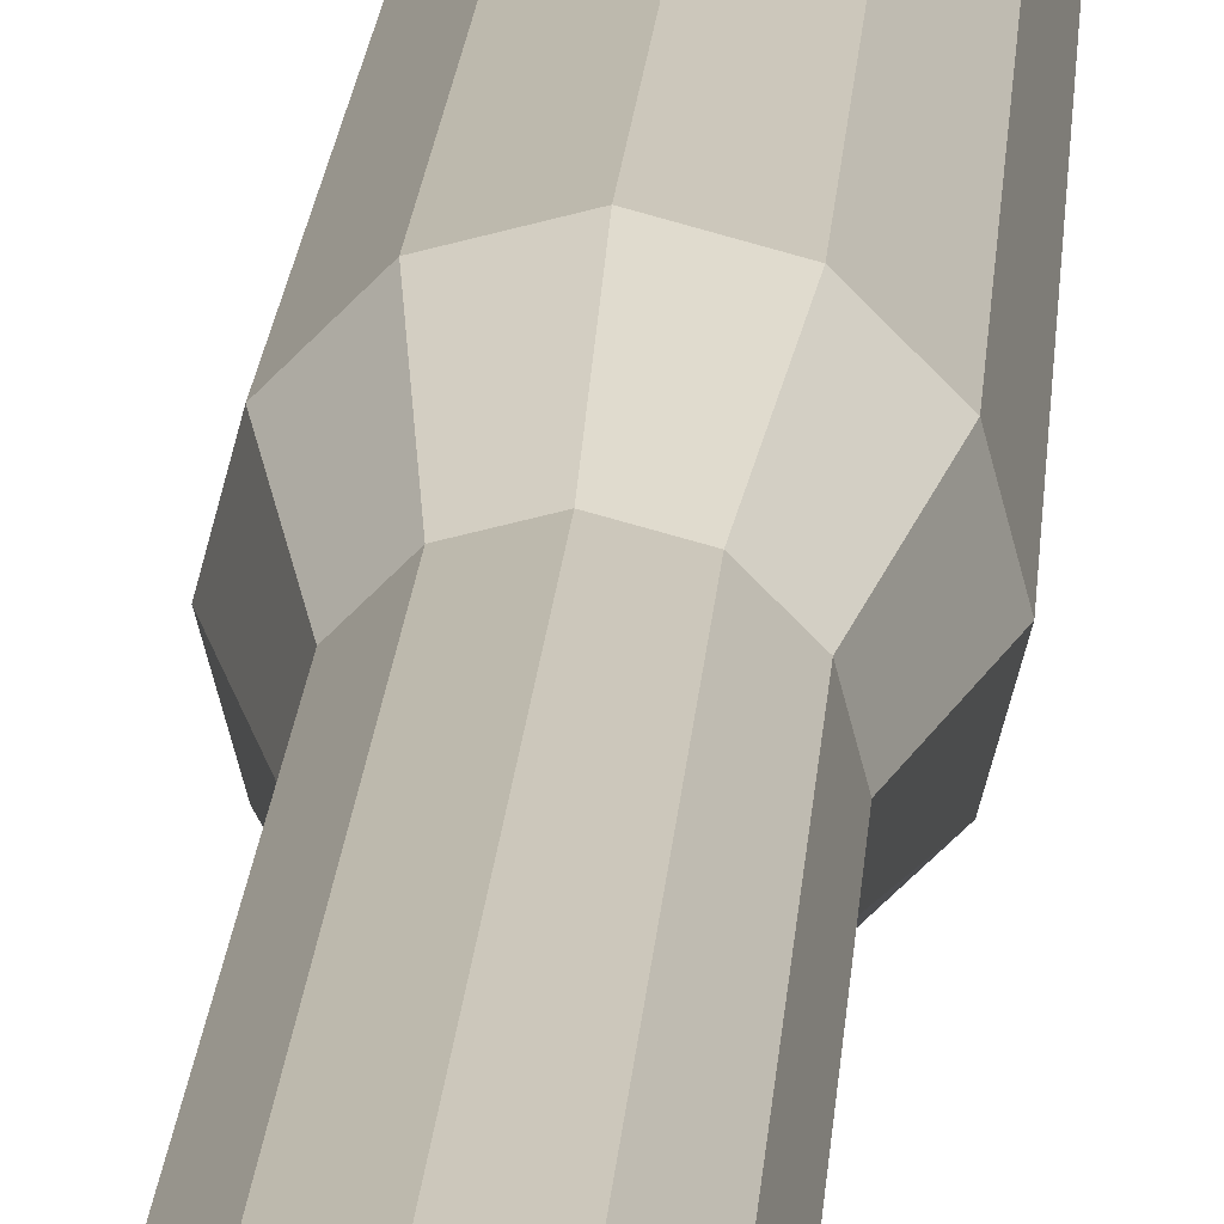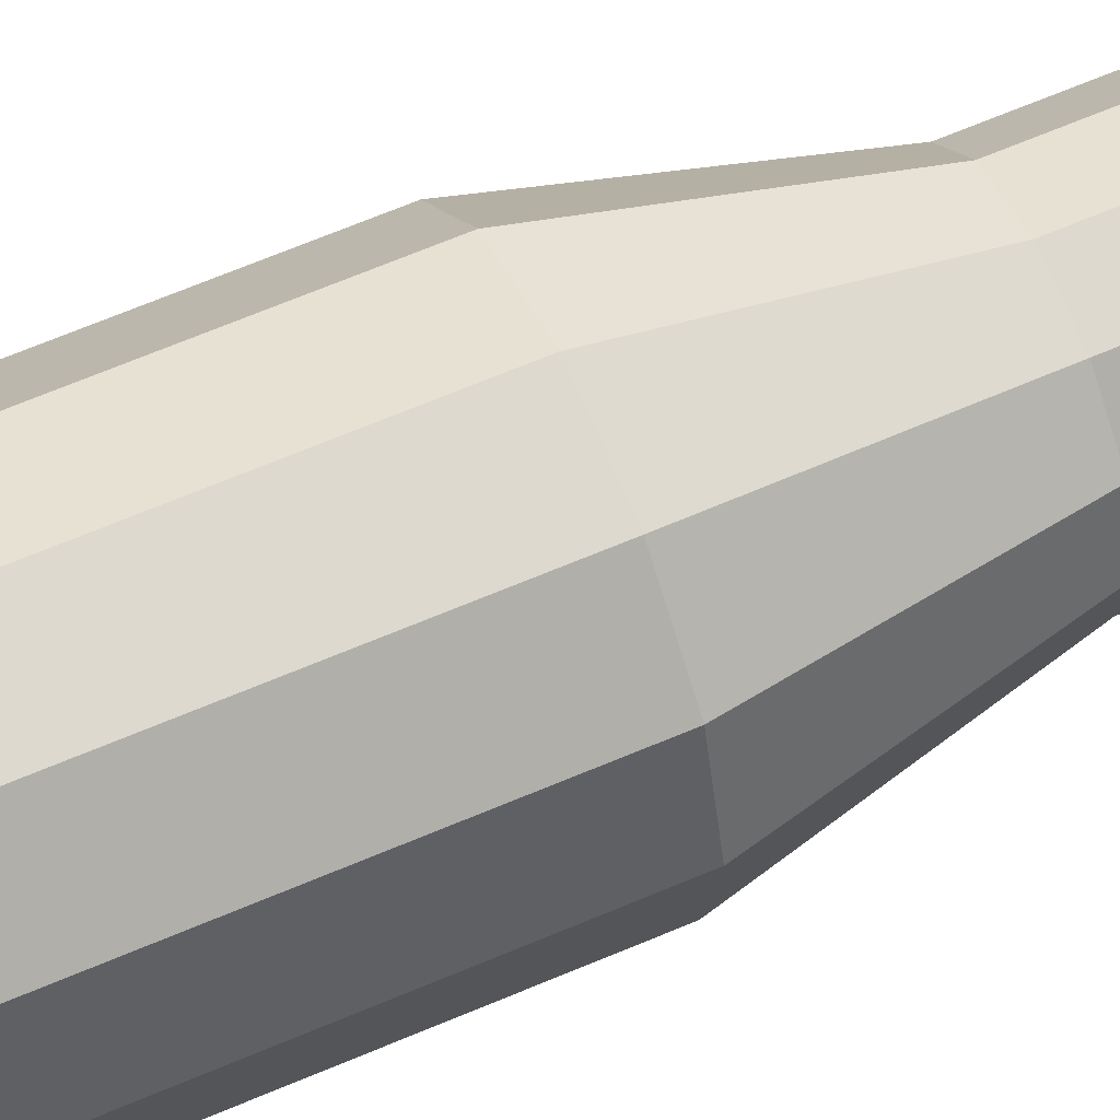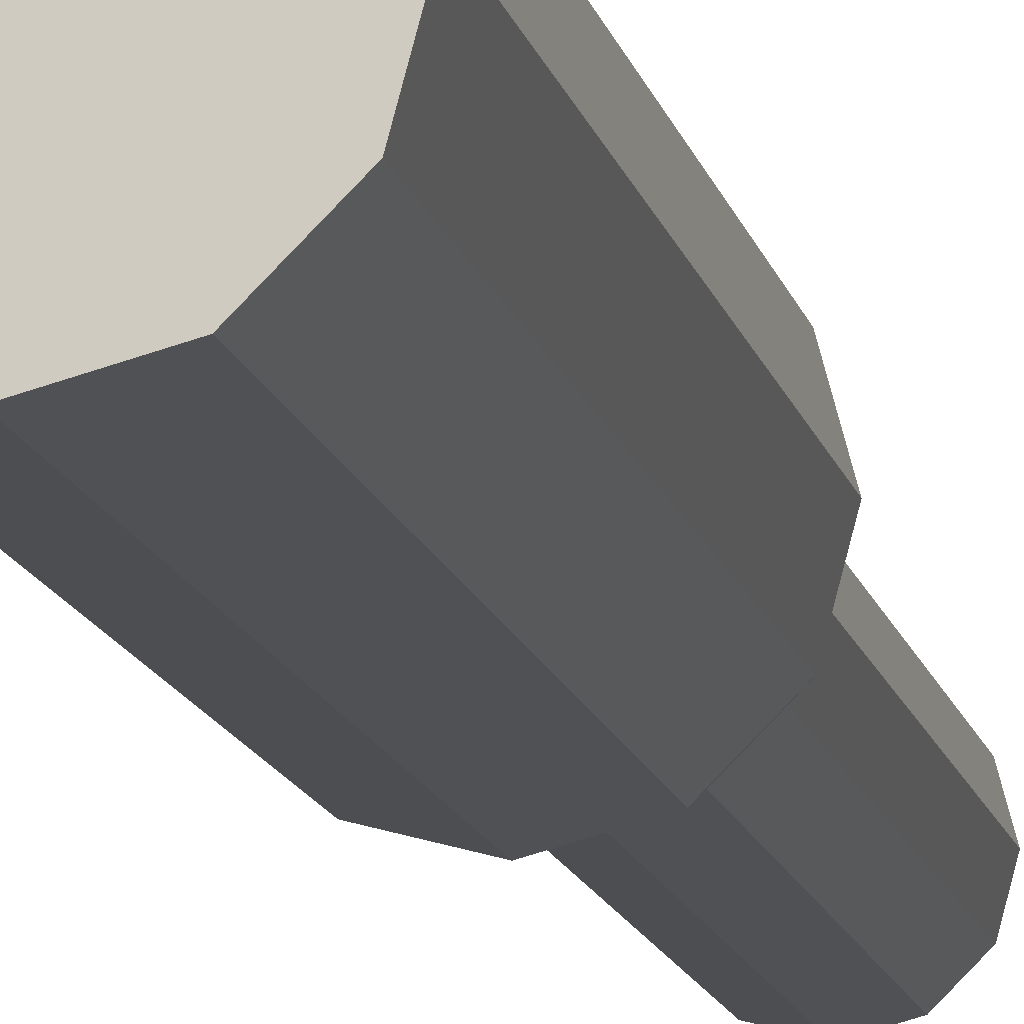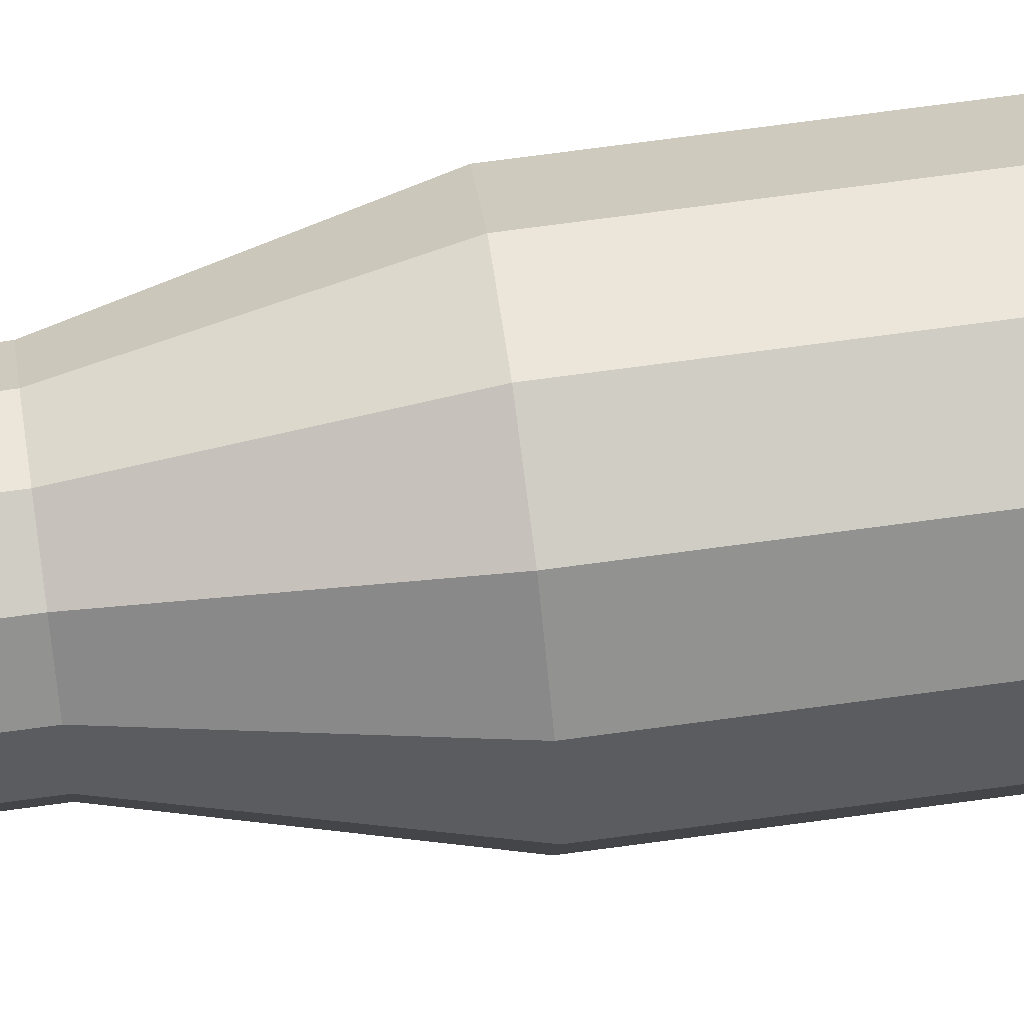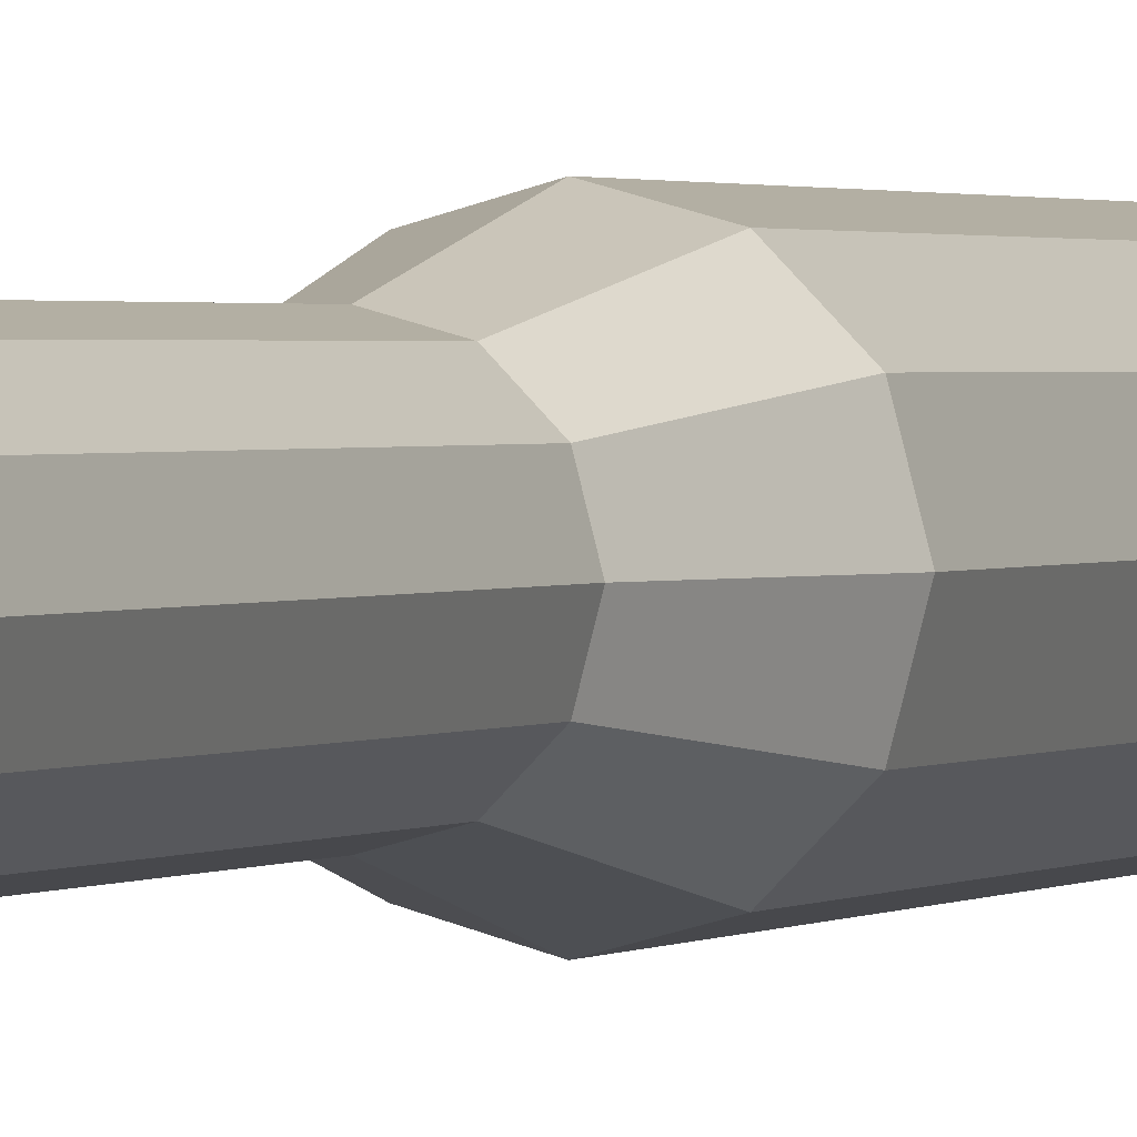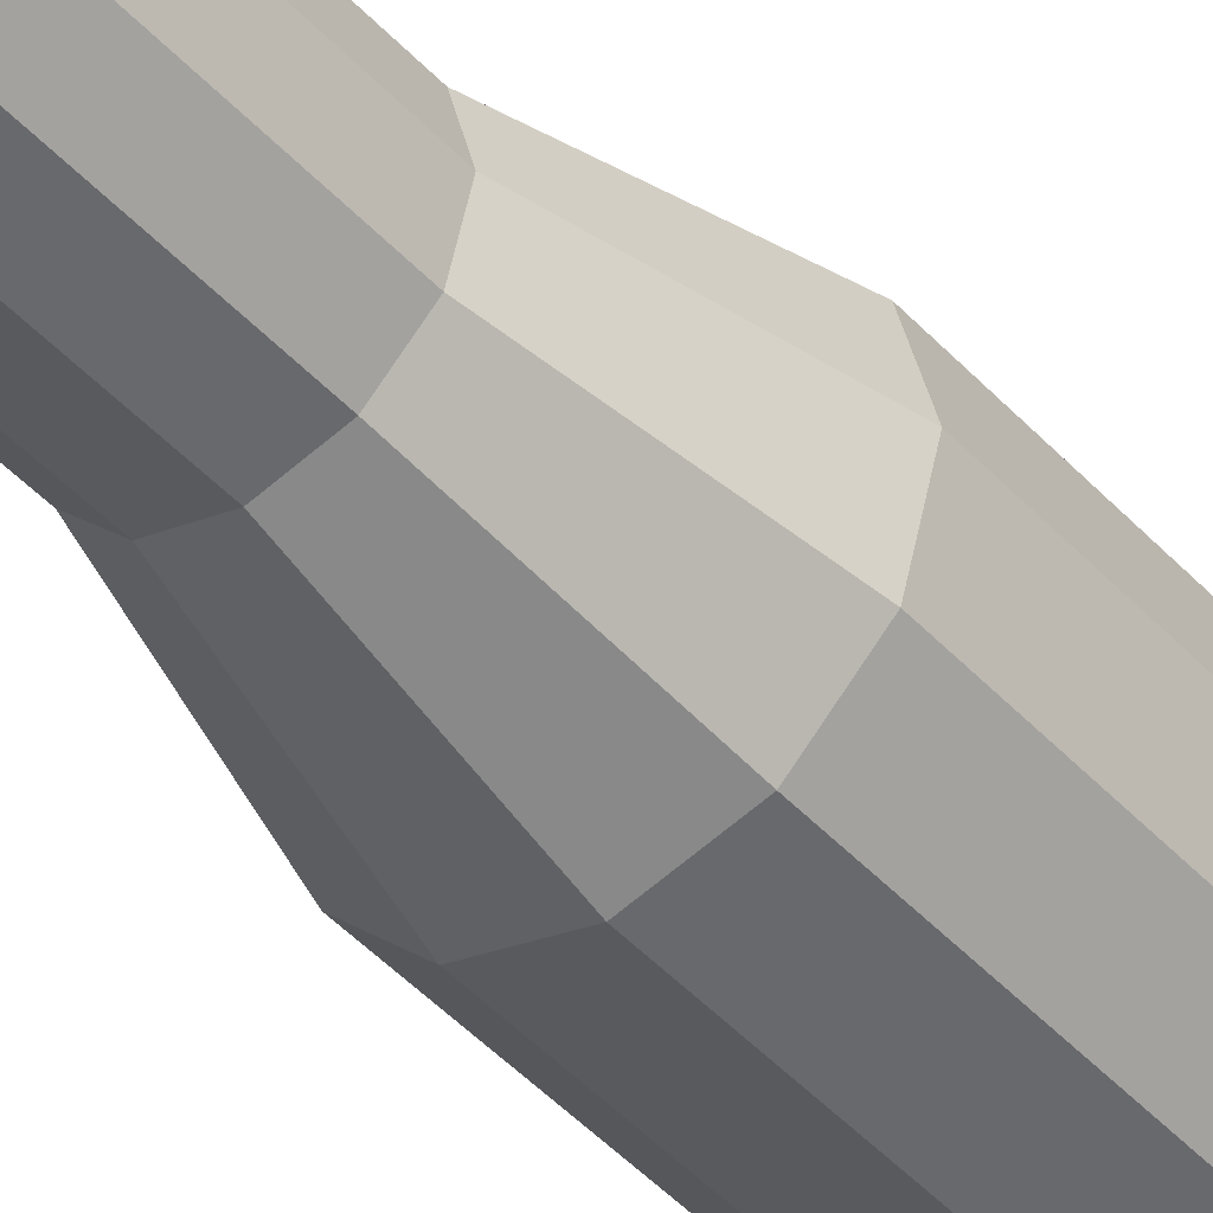
<metadata>
{"format":"obj","ext":"obj","renderer":"f3d","projection":"perspective","resolution":1024,"background":"white","views":[{"elev":17.7,"azim":-176.4,"up":"+Z"},{"elev":58.6,"azim":65.4,"up":"+Z"},{"elev":-11.8,"azim":10.8,"up":"+Z"},{"elev":69.4,"azim":-97.8,"up":"+Z"},{"elev":1.3,"azim":-156.8,"up":"+Z"},{"elev":-42.9,"azim":-141.9,"up":"+Z"}]}
</metadata>
<code>
o Cylinder.001
v 0 5.5 -0.5
v 0 9 -0.5
v 0.25 5.5 -0.433
v 0.25 9 -0.433
v 0.433 5.5 -0.25
v 0.433 9 -0.25
v 0.5 5.5 0
v 0.5 9 0
v 0.433 5.5 0.25
v 0.433 9 0.25
v 0.25 5.5 0.433
v 0.25 9 0.433
v 0 5.5 0.5
v 0 9 0.5
v -0.25 5.5 0.433
v -0.25 9 0.433
v -0.433 5.5 0.25
v -0.433 9 0.25
v -0.5 5.5 0
v -0.5 9 0
v -0.433 5.5 -0.25
v -0.433 9 -0.25
v -0.25 5.5 -0.433
v -0.25 9 -0.433
v 0 4.5 -0.75
v 0.375 4.5 -0.6495
v 0.6495 4.5 -0.375
v 0.75 4.5 -0
v 0.6495 4.5 0.375
v 0.375 4.5 0.6495
v 0 4.5 0.75
v -0.375 4.5 0.6495
v -0.6495 4.5 0.375
v -0.75 4.5 0
v -0.6495 4.5 -0.375
v -0.375 4.5 -0.6495
v -0 0 -0.75
v 0.375 0 -0.6495
v 0.6495 0 -0.375
v 0.75 0 -0
v 0.6495 0 0.375
v 0.375 0 0.6495
v 0 0 0.75
v -0.375 0 0.6495
v -0.6495 0 0.375
v -0.75 0 0
v -0.6495 0 -0.375
v -0.375 0 -0.6495
f 2 4 3
f 4 6 5
f 6 8 7
f 8 10 9
f 10 12 11
f 12 14 13
f 14 16 15
f 16 18 17
f 18 20 19
f 20 22 21
f 22 10 6
f 24 2 1
f 22 24 23
f 9 29 28
f 27 39 38
f 1 25 36
f 1 3 26
f 5 7 28
f 23 36 35
f 5 27 26
f 21 35 34
f 19 34 33
f 17 33 32
f 13 15 32
f 13 31 30
f 11 30 29
f 42 44 48
f 34 46 45
f 31 43 42
f 28 40 39
f 34 35 47
f 32 44 43
f 29 41 40
f 36 48 47
f 26 38 37
f 33 45 44
f 30 42 41
f 25 37 48
f 1 2 3
f 3 4 5
f 5 6 7
f 7 8 9
f 9 10 11
f 11 12 13
f 13 14 15
f 15 16 17
f 17 18 19
f 19 20 21
f 6 4 2
f 2 24 22
f 22 20 18
f 18 16 22
f 14 12 10
f 10 8 6
f 6 2 22
f 22 16 14
f 14 10 22
f 23 24 1
f 21 22 23
f 7 9 28
f 26 27 38
f 23 1 36
f 25 1 26
f 27 5 28
f 21 23 35
f 3 5 26
f 19 21 34
f 17 19 33
f 15 17 32
f 31 13 32
f 11 13 30
f 9 11 29
f 48 37 38
f 38 39 40
f 40 41 42
f 42 43 44
f 44 45 46
f 46 47 48
f 48 38 40
f 40 42 48
f 44 46 48
f 33 34 45
f 30 31 42
f 27 28 39
f 46 34 47
f 31 32 43
f 28 29 40
f 35 36 47
f 25 26 37
f 32 33 44
f 29 30 41
f 36 25 48

</code>
